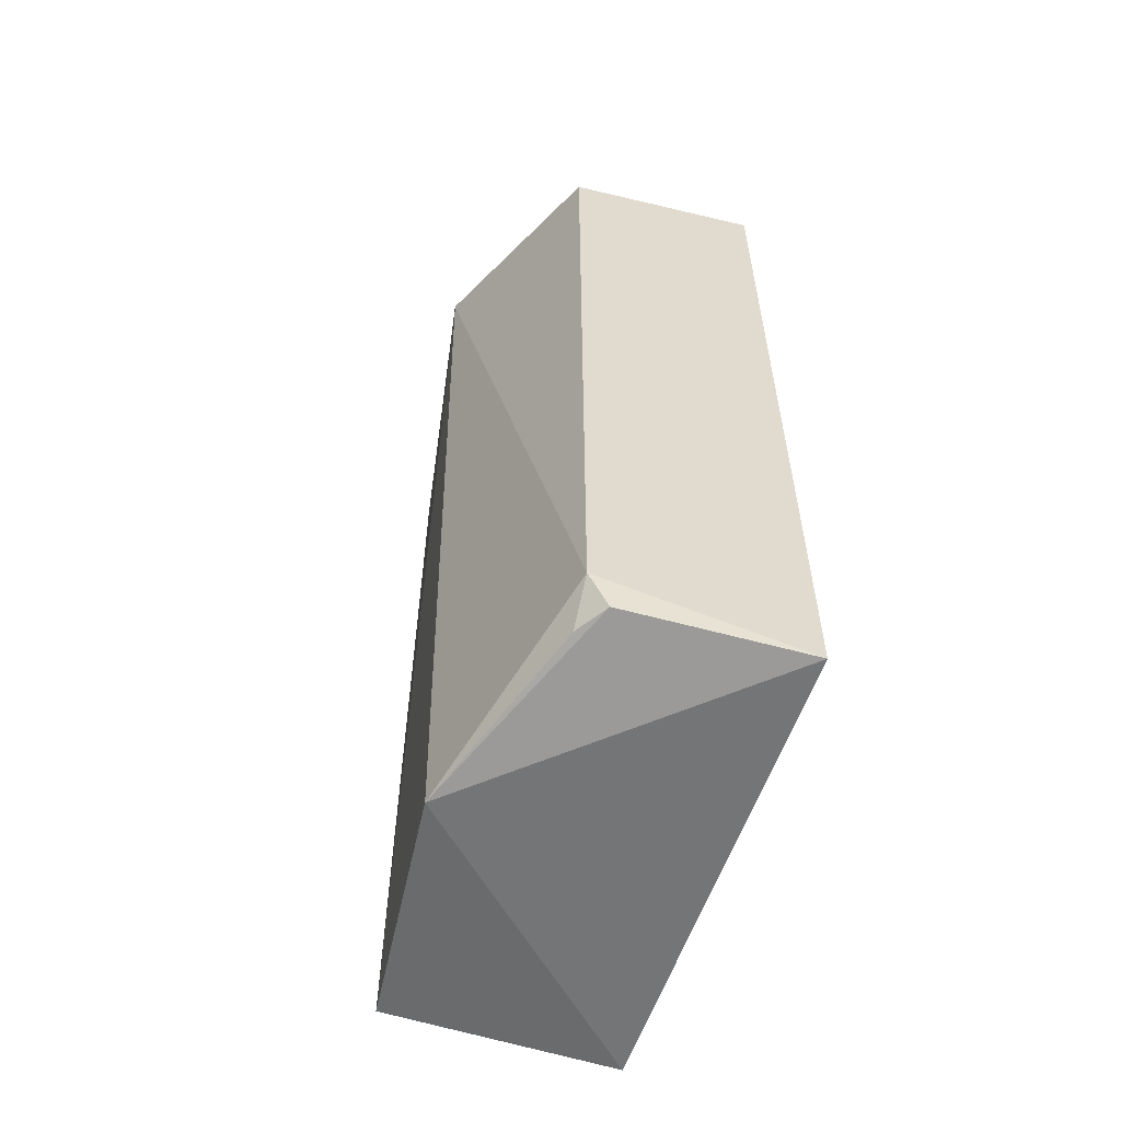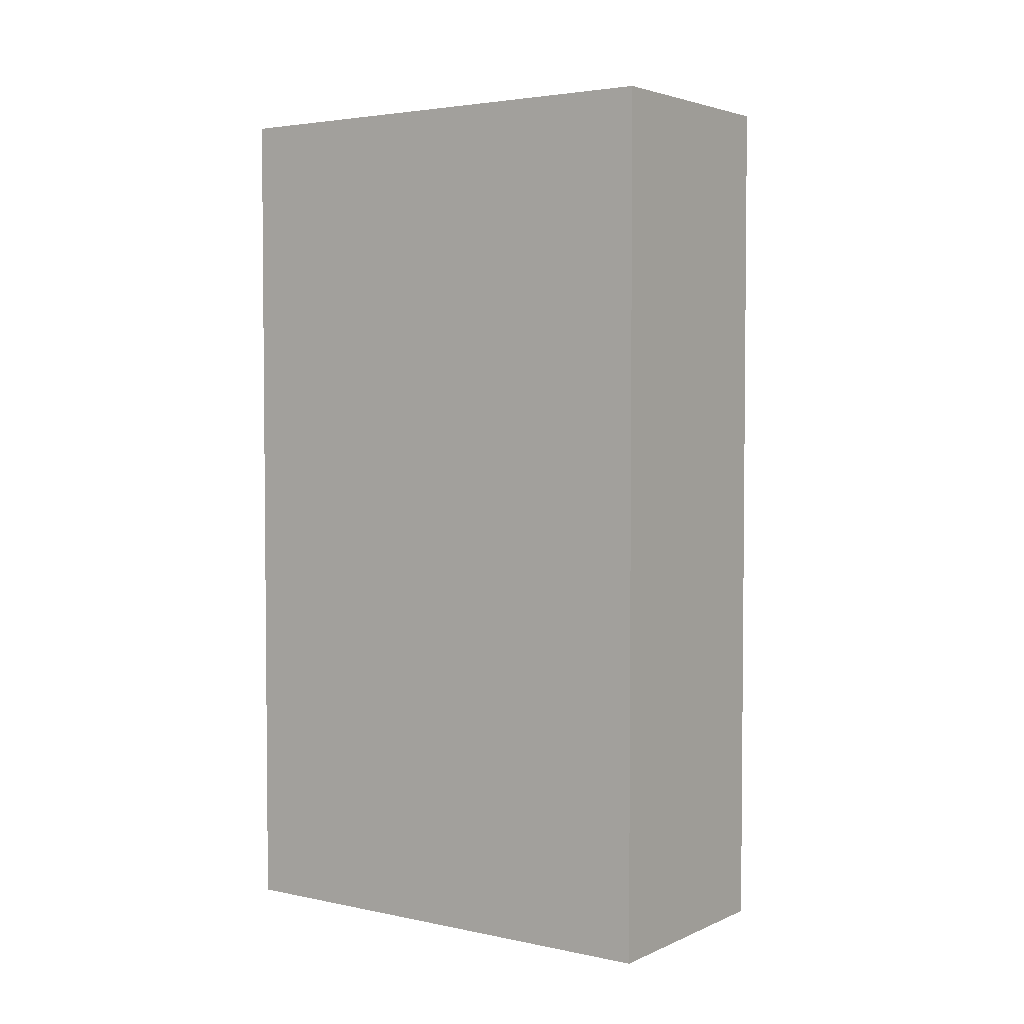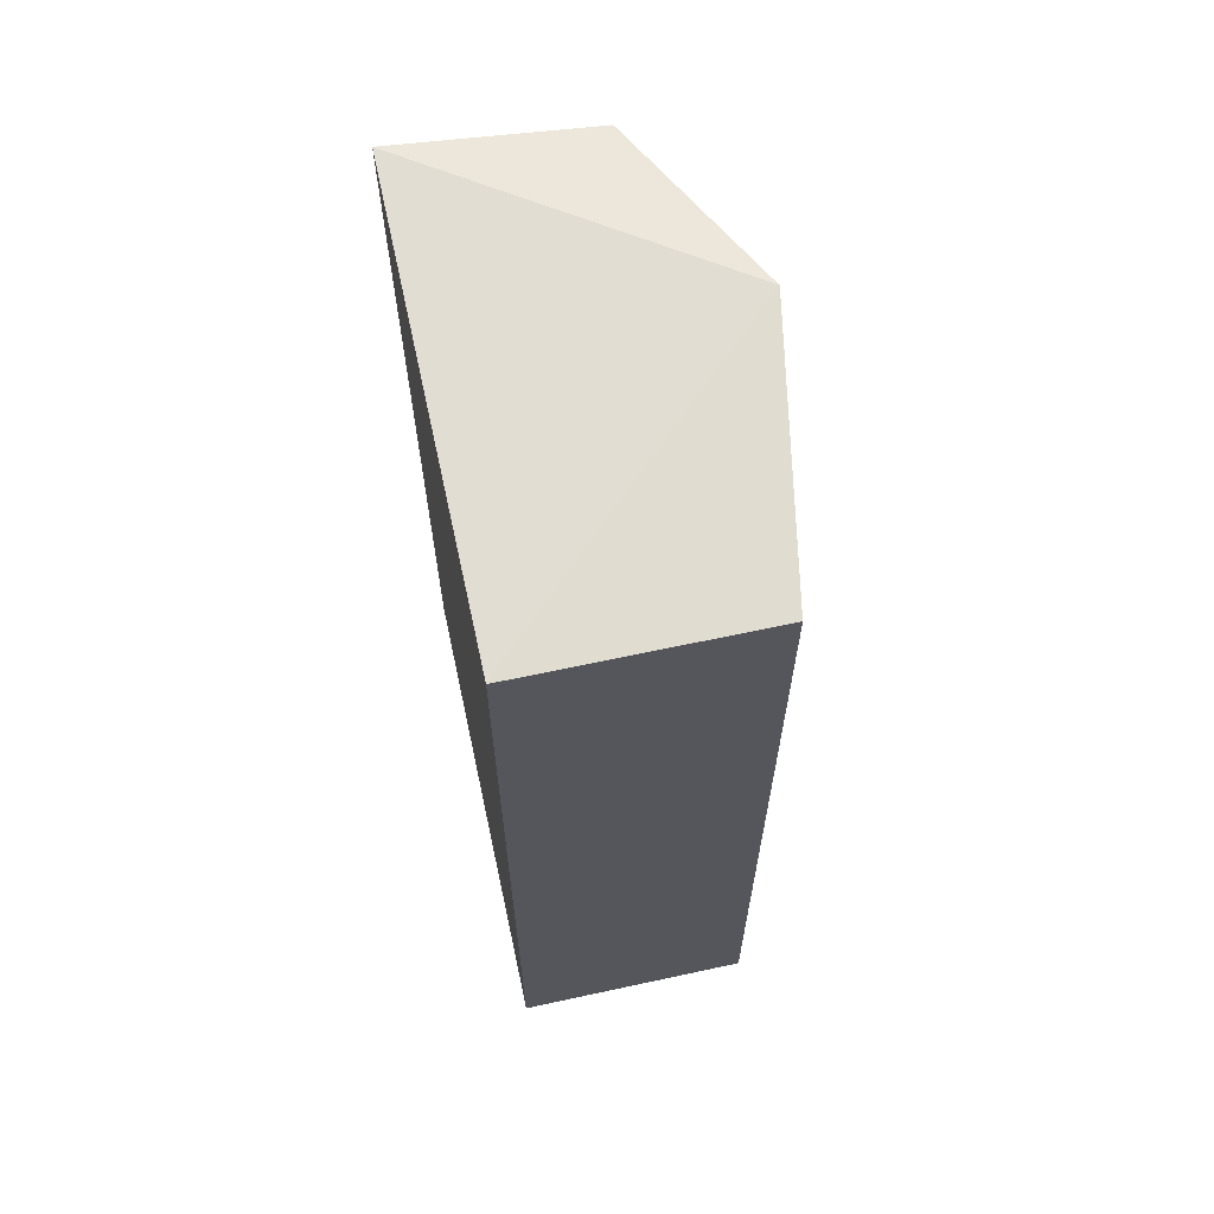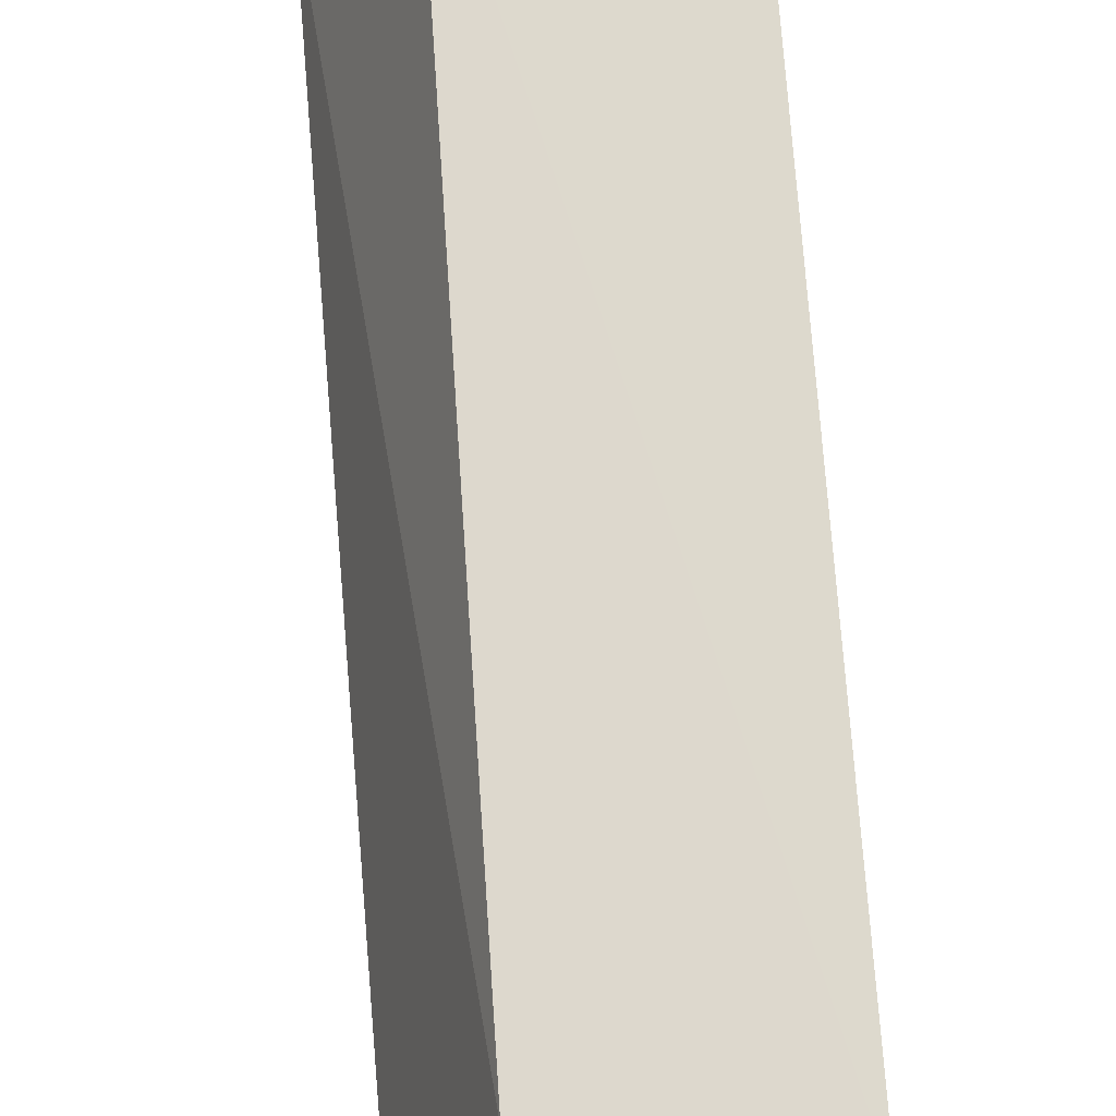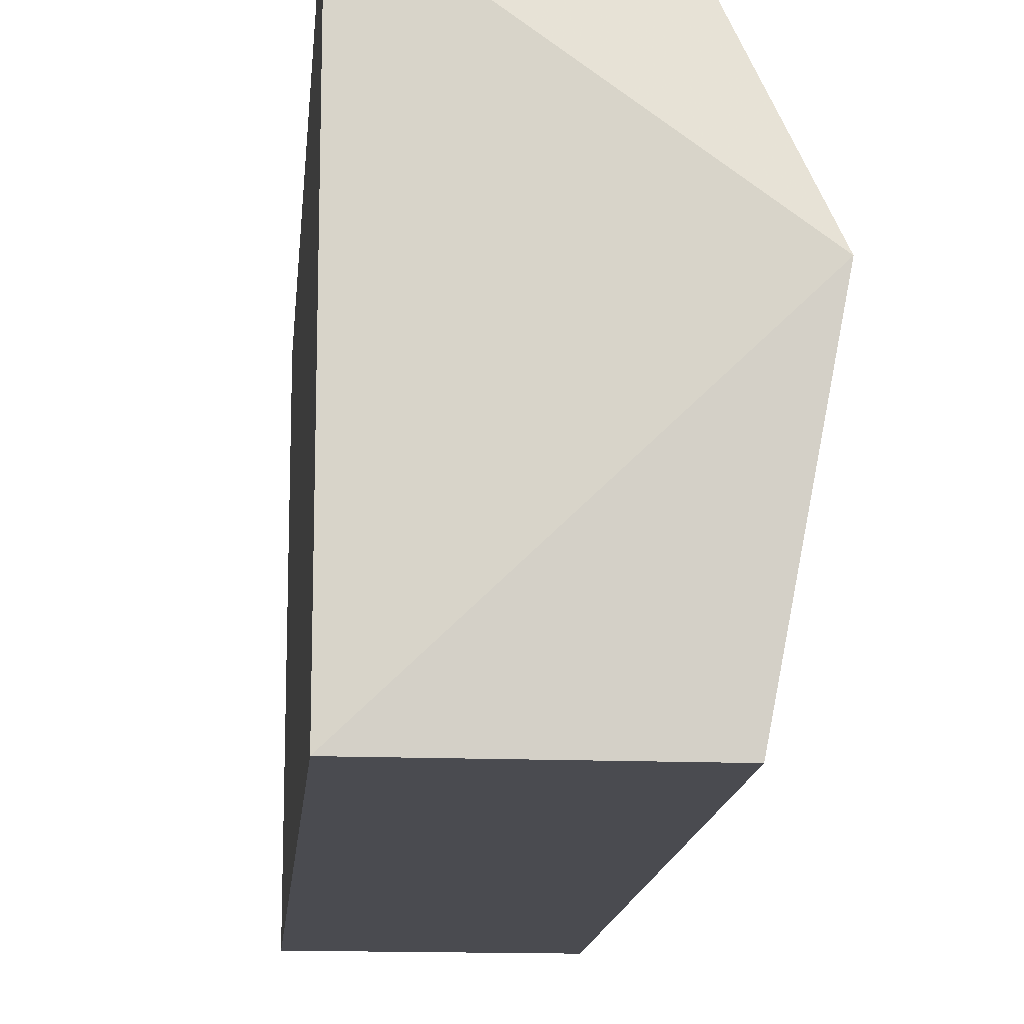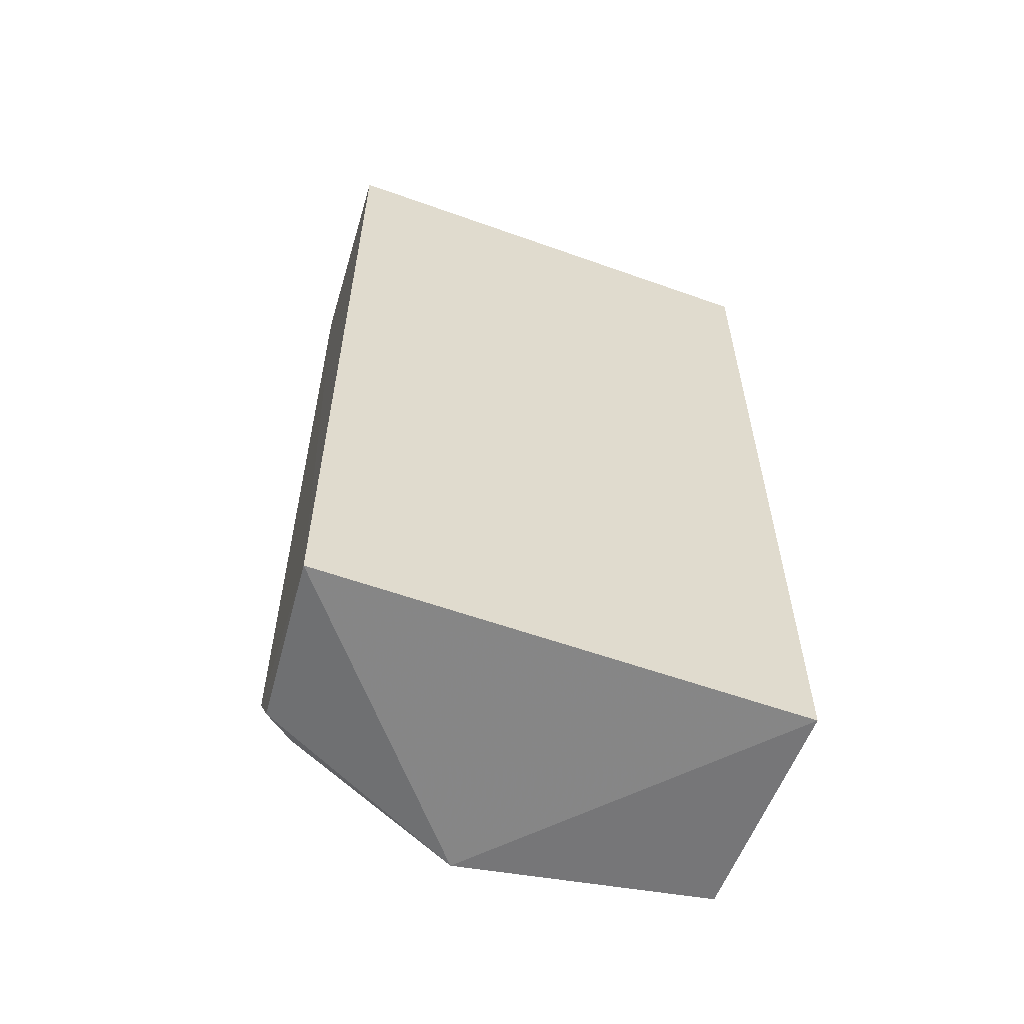
<metadata>
{"format":"obj","ext":"obj","renderer":"f3d","projection":"perspective","resolution":1024,"background":"white","views":[{"elev":-57.5,"azim":161.4,"up":"+Z"},{"elev":3.4,"azim":-54.7,"up":"+Z"},{"elev":64.3,"azim":-12.3,"up":"+Z"},{"elev":70.5,"azim":176.2,"up":"+Y"},{"elev":-14.6,"azim":-5.1,"up":"+Y"},{"elev":-58.1,"azim":-110.3,"up":"+Z"}]}
</metadata>
<code>
v 0.0112 -0.0241 0.03092
v 0.01008 -0.03023 0.03031
v 0.01008 -0.03023 0.01063
v 0.004748 -0.03023 0.03031
v 0.004748 -0.01916 0.03031
v 0.004748 -0.01916 0.01063
v 0.004748 -0.03023 0.01063
v 0.01077 -0.02432 0.01018
v 0.009224 -0.01947 0.01173
v 0.009242 -0.01944 0.03007
v 0.008772 -0.01954 0.01093
v 0.009233 -0.02023 0.01088
f 1 2 3
f 4 3 2
f 4 5 6
f 4 2 1
f 4 1 5
f 7 4 6
f 7 3 4
f 8 9 1
f 8 1 3
f 8 7 6
f 8 3 7
f 10 5 1
f 10 1 9
f 10 9 6
f 10 6 5
f 11 8 6
f 11 6 9
f 12 11 9
f 12 9 8
f 12 8 11

</code>
